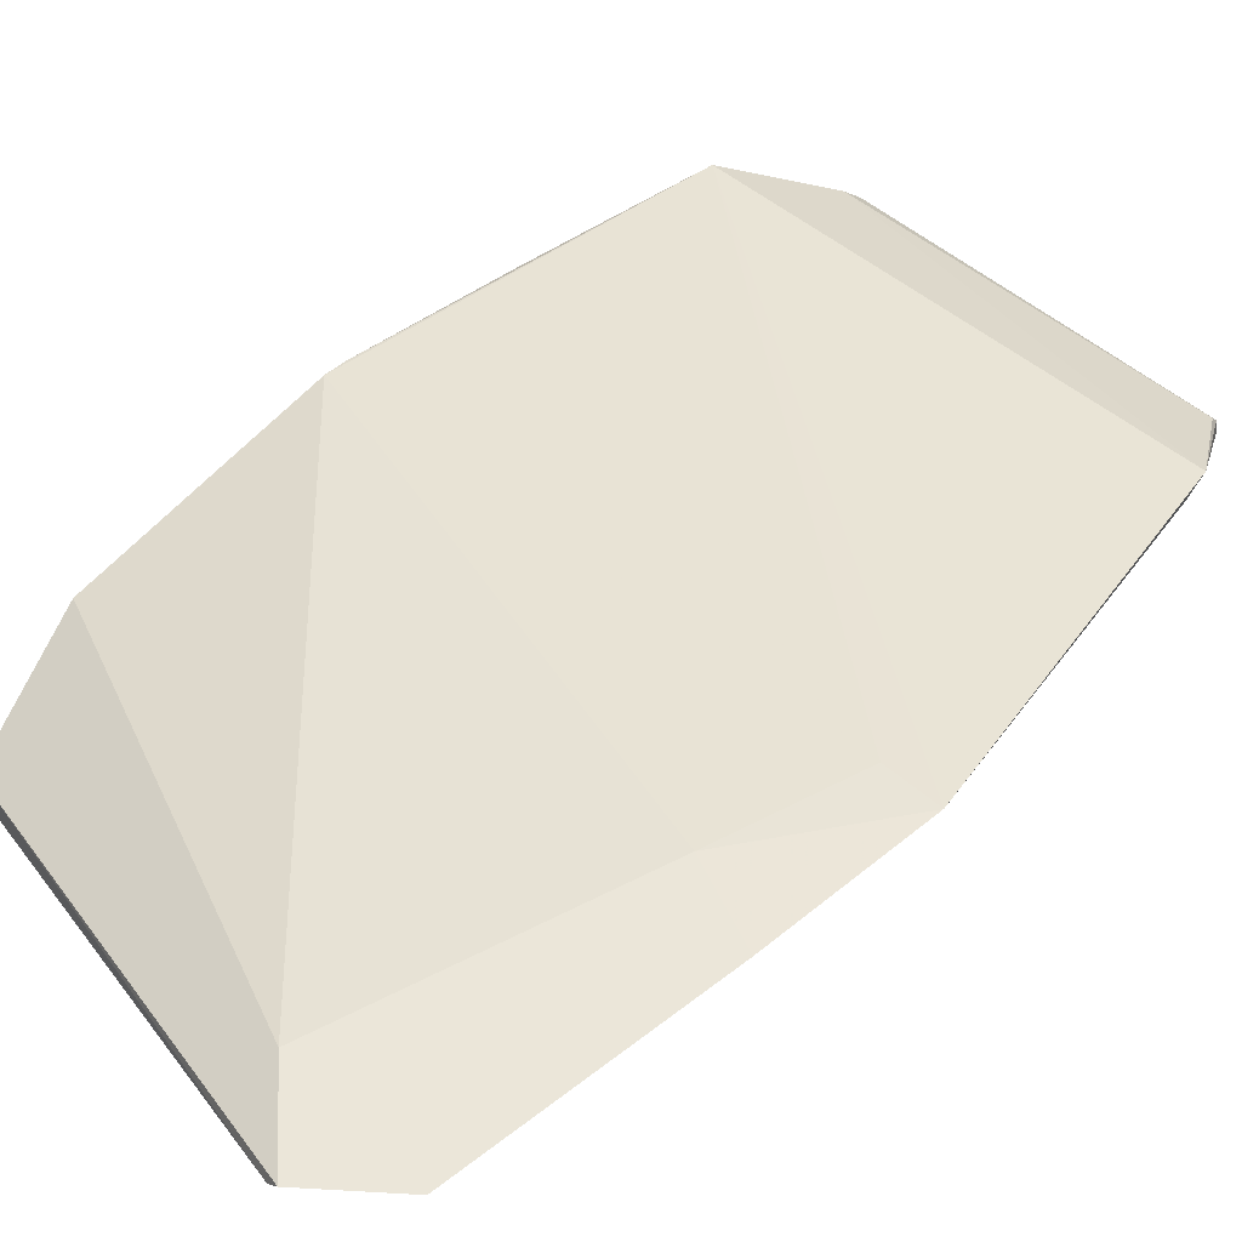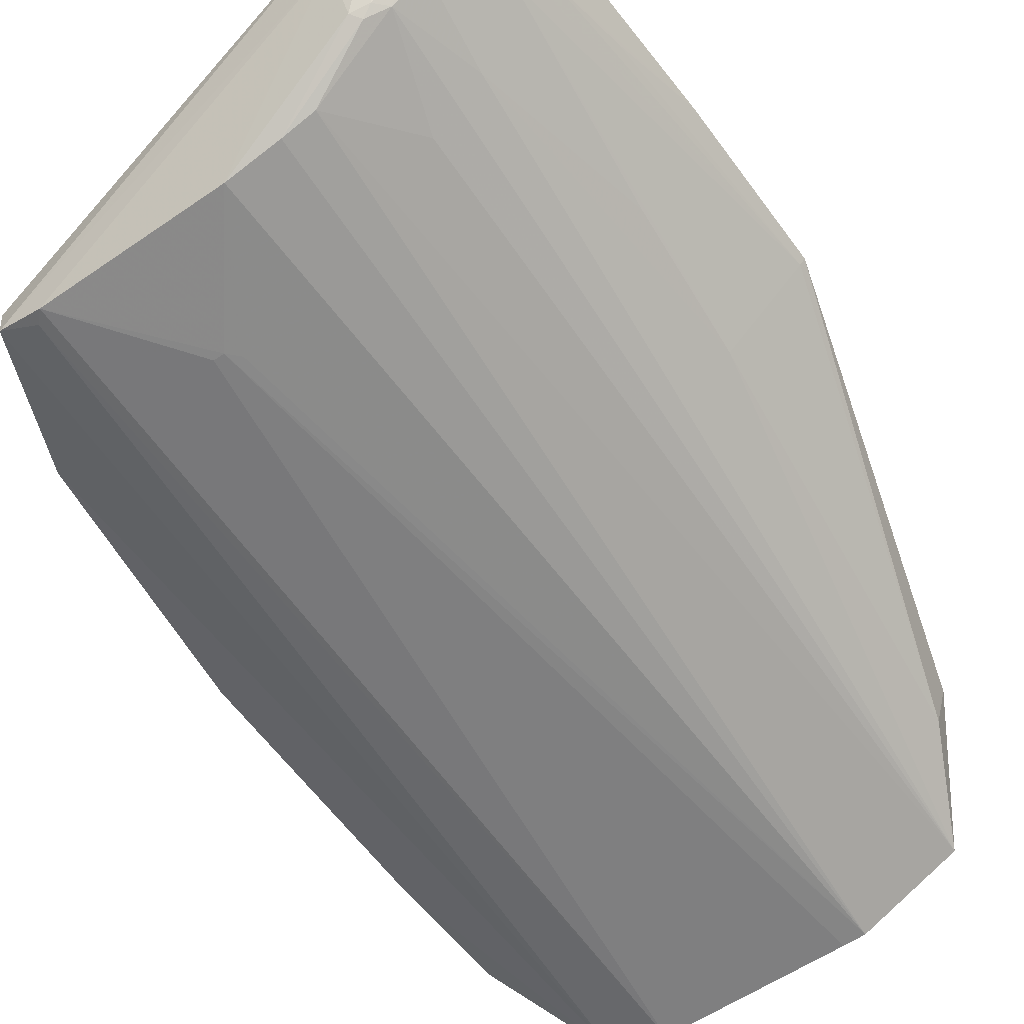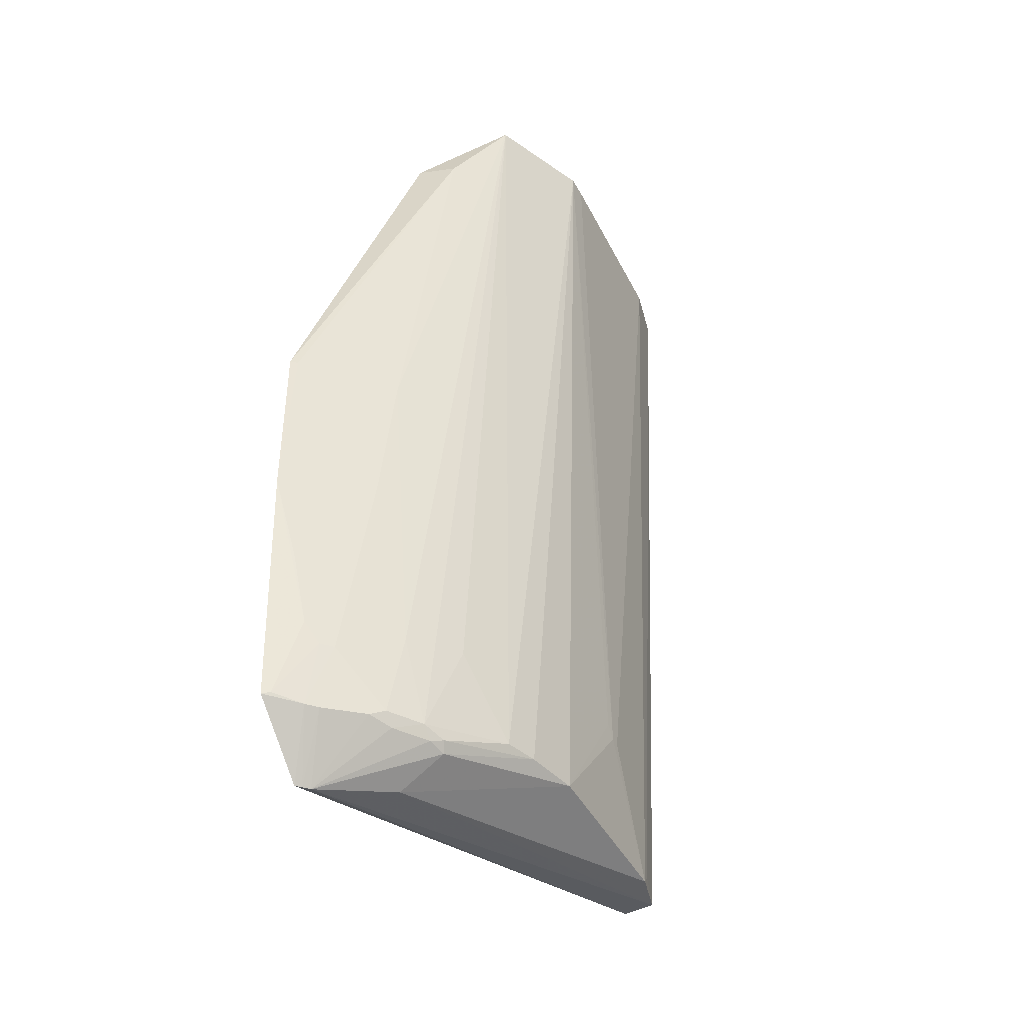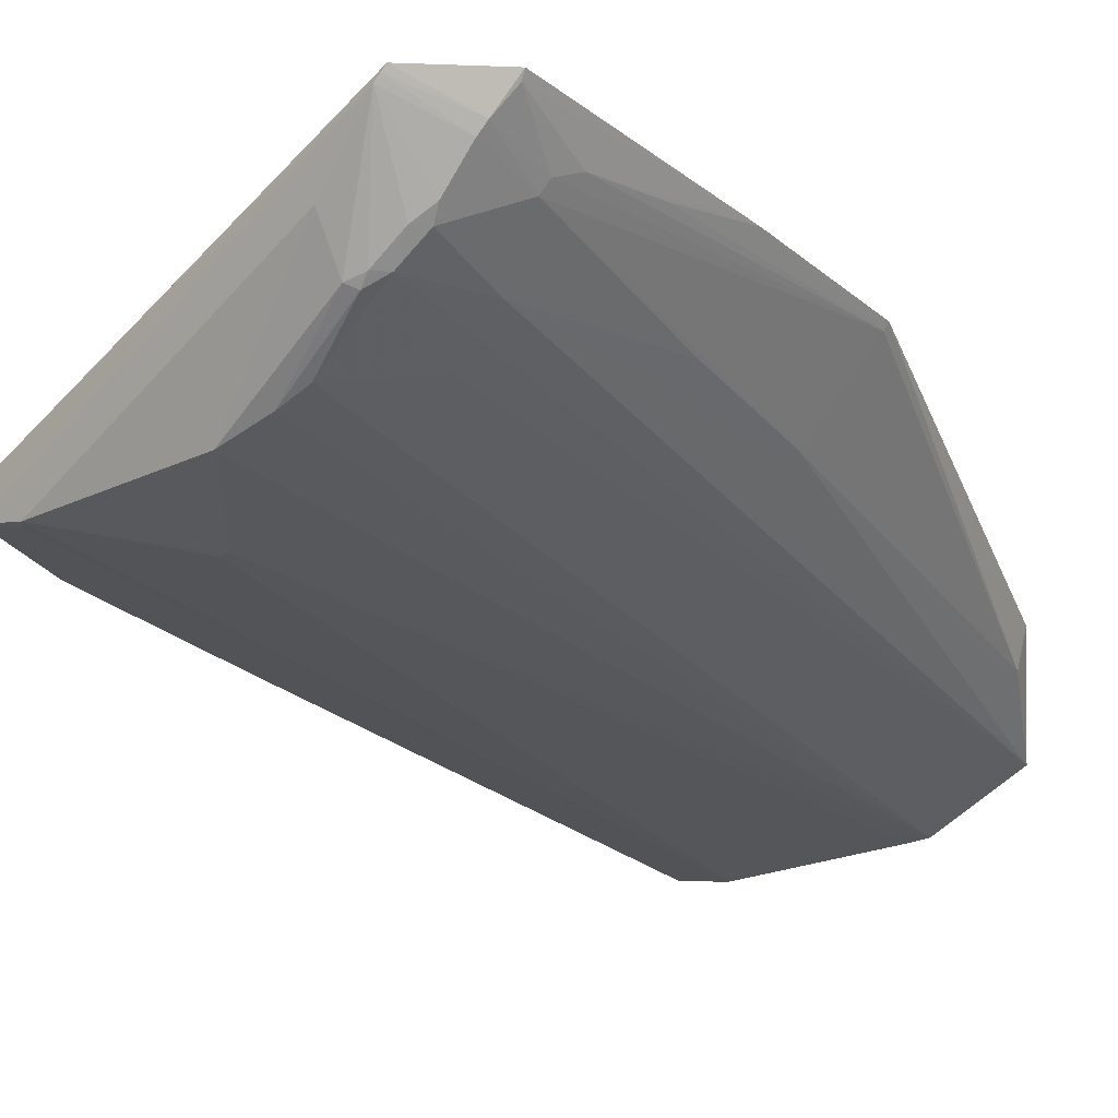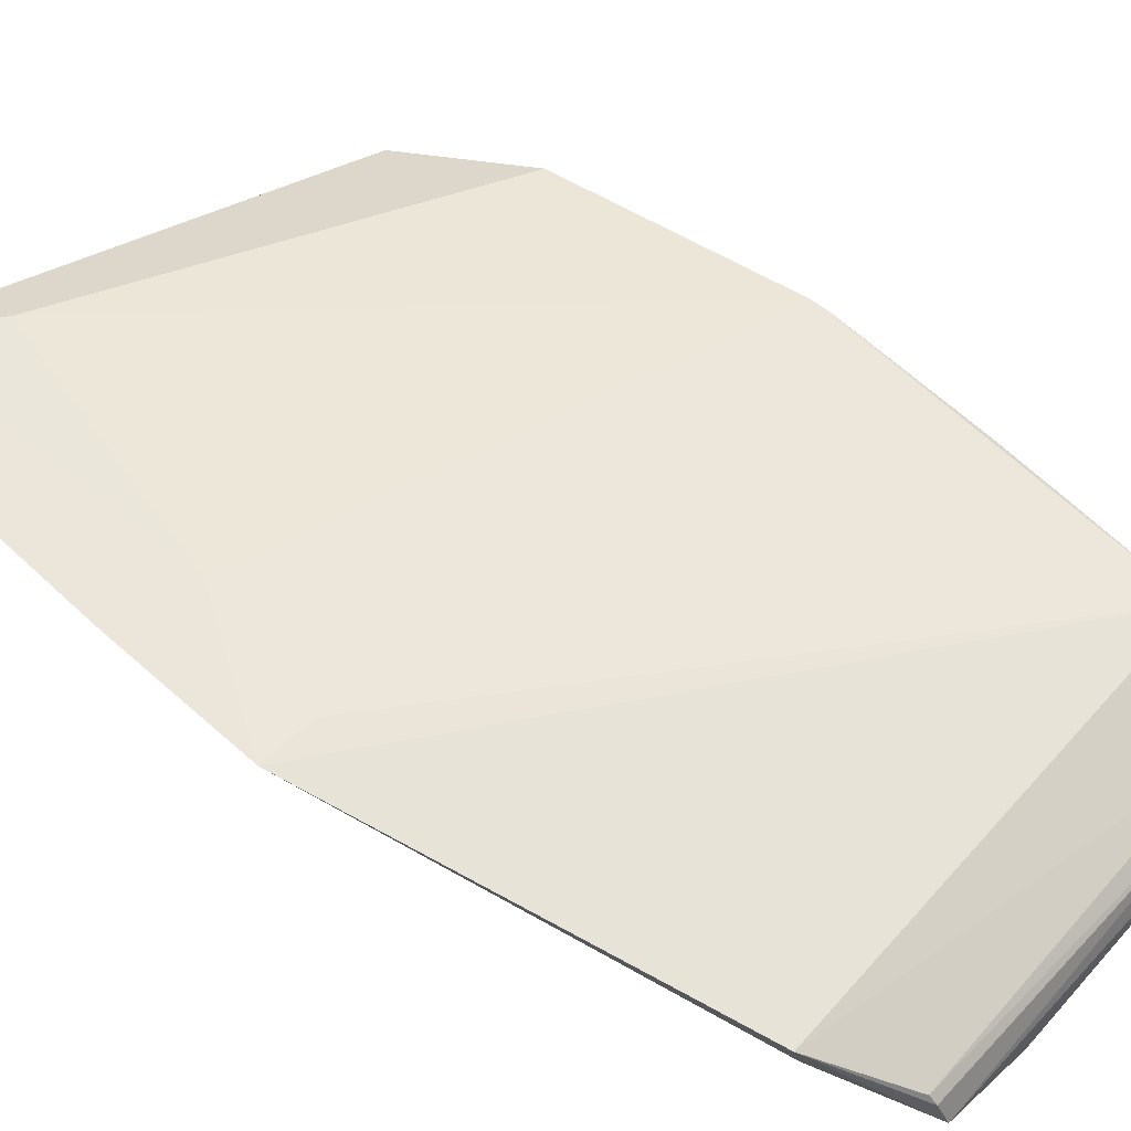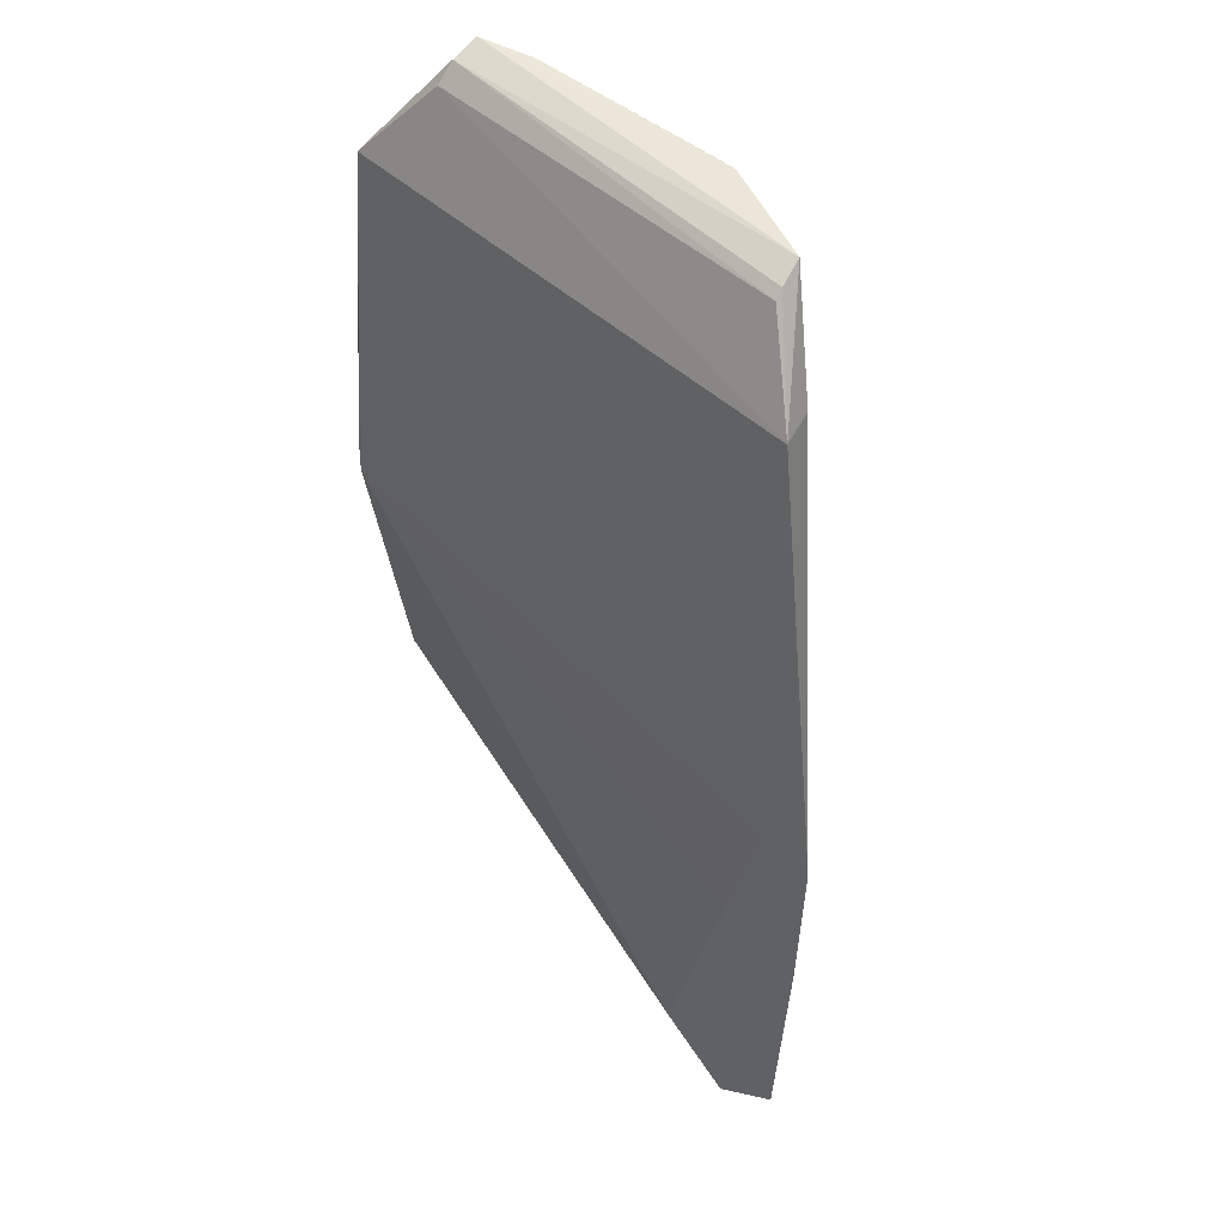
<metadata>
{"format":"obj","ext":"obj","renderer":"f3d","projection":"perspective","resolution":1024,"background":"white","views":[{"elev":50.8,"azim":-132.9,"up":"+Y"},{"elev":-58.9,"azim":-144.7,"up":"+Y"},{"elev":-43.1,"azim":-64.4,"up":"+Z"},{"elev":-24.3,"azim":-142.9,"up":"+Y"},{"elev":59.0,"azim":-48.3,"up":"+Y"},{"elev":51.1,"azim":-138.9,"up":"+Z"}]}
</metadata>
<code>
v -0.06014 0.004144 0.03656
v -0.05227 -0.001268 0.06453
v -0.01745 -0.003648 0.06375
v -0.02211 -0.006215 0.06964
v -0.02227 -0.007397 0.0709
v -0.02241 -0.009324 0.07148
v -0.01793 -0.005857 0.06377
v -0.01949 -0.005774 0.0187
v -0.01719 -0.005012 0.03656
v -0.0234 -0.007034 0.009396
v -0.04805 -0.006996 0.07151
v -0.04108 -0.01016 0.07155
v -0.05627 0.003754 0.03657
v -0.01676 -0.001594 0.03652
v -0.01736 -0.005438 0.05522
v -0.01662 -0.002924 0.04975
v -0.01906 -0.002802 0.01851
v -0.02629 -0.0101 0.07147
v -0.03253 -0.008526 0.01715
v -0.02644 -0.007763 0.009401
v -0.05154 -0.003983 0.06447
v -0.04844 -0.004598 0.07025
v -0.04959 0.003891 0.00741
v -0.05479 0.004126 0.003155
v -0.01661 -0.001762 0.03807
v -0.01691 -0.003232 0.0552
v -0.02313 -0.004828 0.009391
v -0.0257 -0.007645 0.01018
v -0.05402 0.003375 0.003154
v -0.03953 -0.01021 0.07151
v -0.03937 -0.007725 0.009388
v -0.04312 -0.006858 0.009386
v -0.04538 -0.006091 0.009389
v -0.04835 -0.005216 0.07078
v -0.05429 0.004114 0.02694
v -0.05926 0.004284 0.007285
v -0.0493 -0.000293 0.004812
v -0.05738 0.002243 0.007108
v -0.03327 -0.008532 0.01715
v -0.0544 -0.001461 0.03658
v -0.0491 -0.00451 0.01482
v -0.05136 -0.003013 0.007933
v -0.04986 -0.003673 0.007438
v -0.06 0.004259 0.02493
v -0.05444 0.003762 0.003151
v -0.05891 0.003779 0.007477
v -0.05811 0.002307 0.01327
v -0.05362 -0.001475 0.007943
v -0.05289 -0.001526 0.00707
v -0.03402 -0.008514 0.01793
v -0.05979 0.003712 0.03656
v -0.05662 0.0008003 0.01171
v -0.04933 -0.003394 0.006811
v -0.05668 0.001566 0.007093
v -0.05058 -0.003075 0.007096
v -0.05734 0.001533 0.01174
v -0.05287 -0.002217 0.01405
v -0.05888 0.003062 0.01871
v -0.05437 -0.0006759 0.007415
v -0.05512 -0.0007057 0.02647
f 1 2 3
f 4 3 2
f 5 6 3
f 5 3 4
f 7 3 6
f 8 9 6
f 8 6 10
f 11 12 6
f 11 6 5
f 13 1 3
f 13 3 14
f 15 7 6
f 15 6 9
f 15 9 16
f 15 3 7
f 17 14 9
f 17 9 8
f 17 8 10
f 18 6 12
f 18 19 20
f 21 11 2
f 21 2 1
f 22 5 4
f 22 4 2
f 23 17 24
f 23 14 17
f 25 14 3
f 25 16 9
f 25 9 14
f 26 15 16
f 26 3 15
f 26 25 3
f 26 16 25
f 27 17 10
f 27 24 17
f 28 20 10
f 28 10 6
f 28 18 20
f 28 6 18
f 29 27 10
f 29 24 27
f 30 18 12
f 31 12 32
f 33 32 12
f 33 12 11
f 34 11 5
f 34 5 22
f 34 22 2
f 34 2 11
f 35 13 14
f 35 14 23
f 35 1 13
f 35 23 24
f 35 24 36
f 37 29 10
f 37 10 20
f 37 20 31
f 38 36 24
f 39 30 12
f 39 19 18
f 39 18 30
f 39 31 20
f 39 20 19
f 40 11 21
f 41 33 11
f 41 11 42
f 41 42 33
f 43 33 42
f 43 32 33
f 44 35 36
f 44 1 35
f 45 38 24
f 45 24 29
f 46 36 38
f 46 44 36
f 46 47 44
f 48 49 42
f 50 39 12
f 50 12 31
f 50 31 39
f 51 1 44
f 51 52 40
f 51 40 21
f 51 21 1
f 53 29 37
f 53 37 31
f 53 31 32
f 53 32 43
f 54 45 29
f 54 38 45
f 54 48 52
f 54 52 38
f 55 43 42
f 55 42 49
f 55 53 43
f 55 49 29
f 55 29 53
f 56 46 38
f 56 38 52
f 56 47 46
f 56 51 47
f 56 52 51
f 57 52 48
f 57 11 40
f 57 48 42
f 57 42 11
f 58 51 44
f 58 44 47
f 58 47 51
f 59 54 29
f 59 29 49
f 59 49 48
f 59 48 54
f 60 57 40
f 60 40 52
f 60 52 57

</code>
